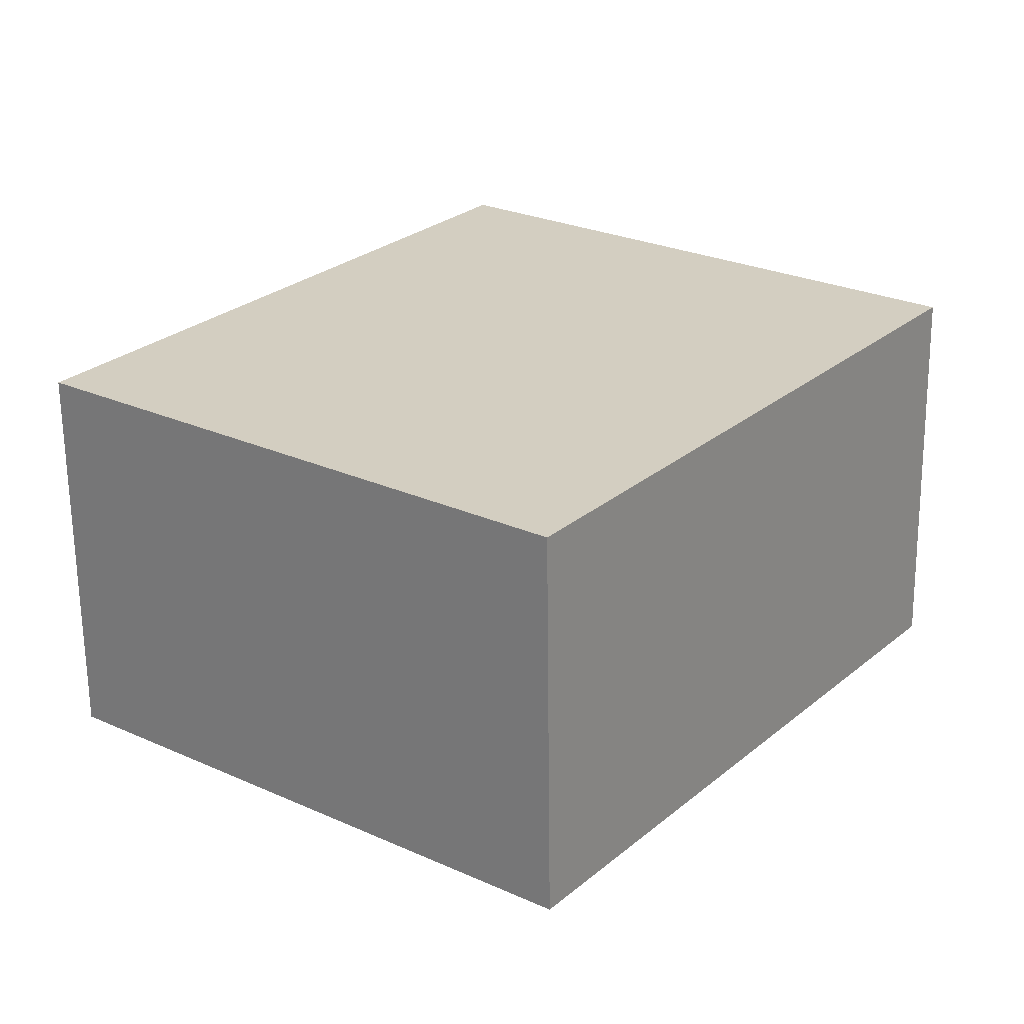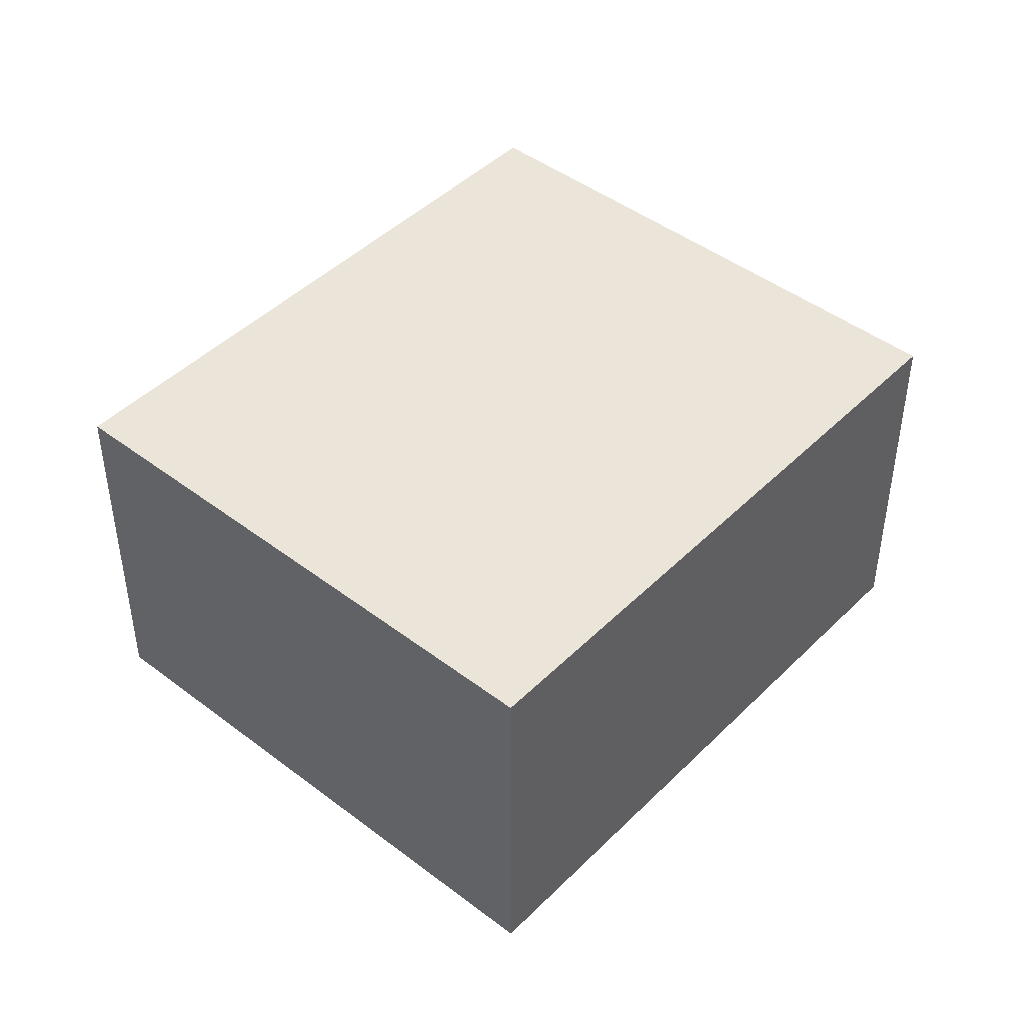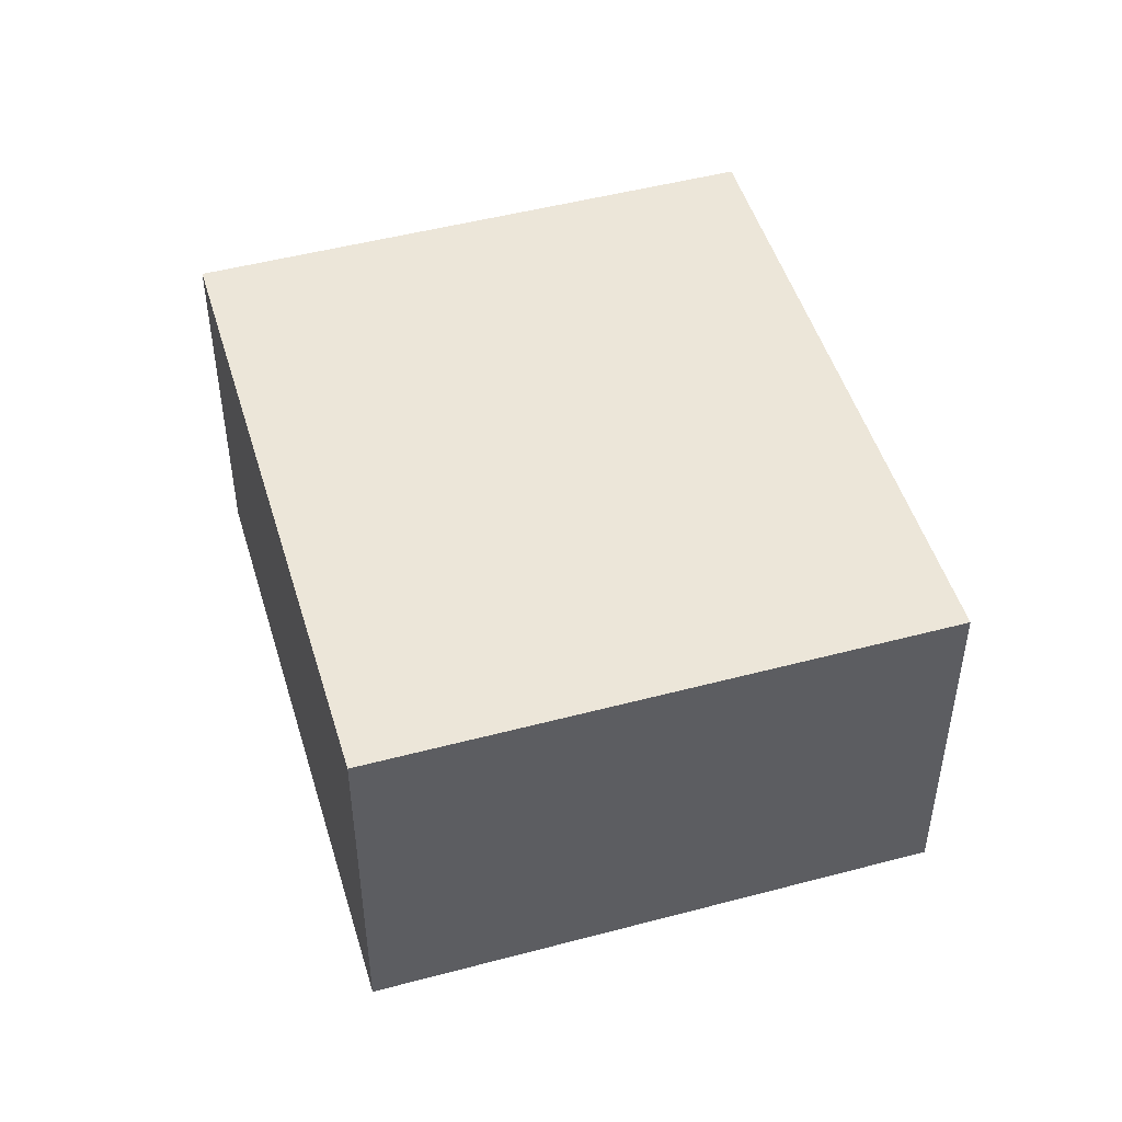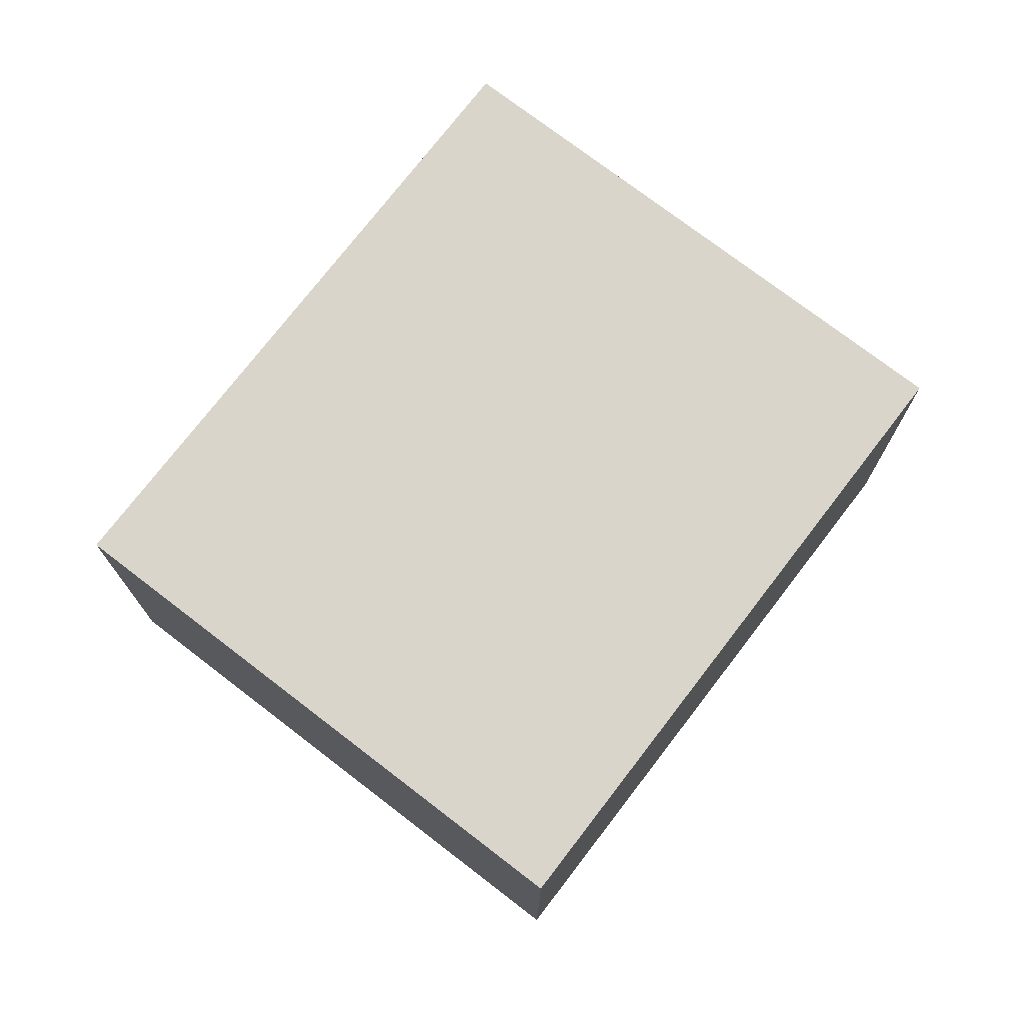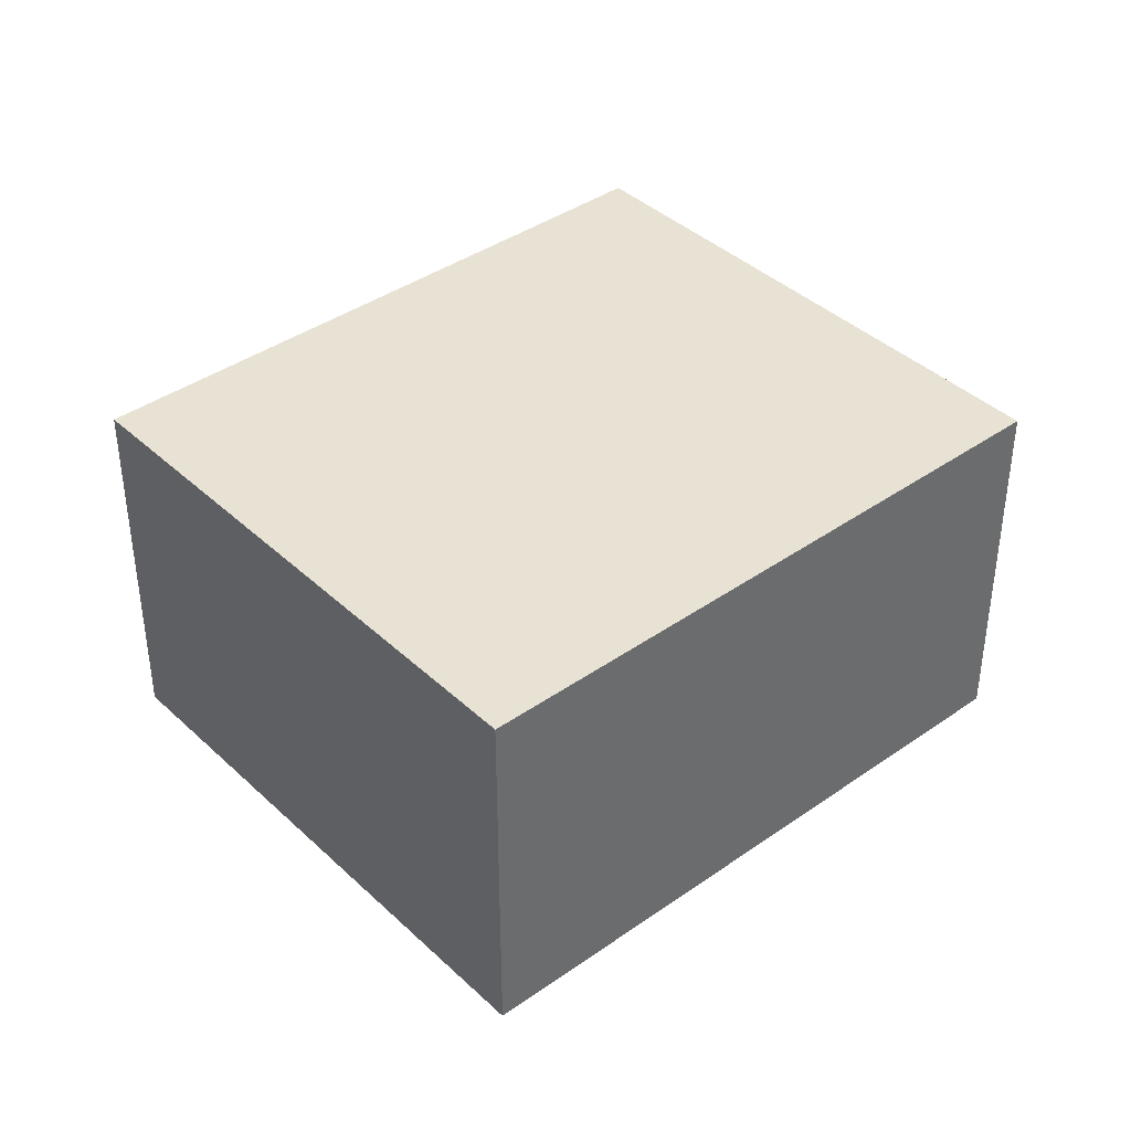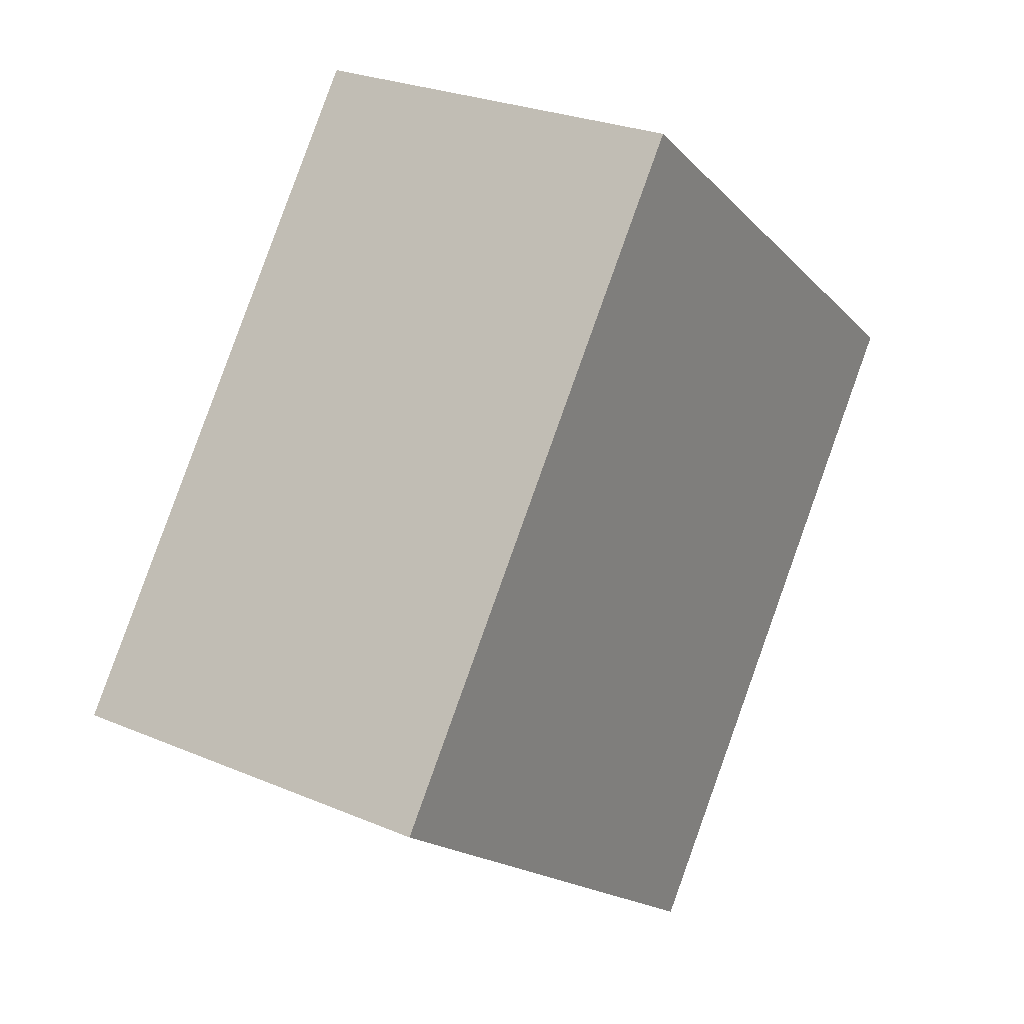
<metadata>
{"format":"obj","ext":"obj","renderer":"f3d","projection":"perspective","resolution":1024,"background":"white","views":[{"elev":-64.7,"azim":-179.3,"up":"+Y"},{"elev":45.1,"azim":-101.4,"up":"+Z"},{"elev":48.8,"azim":-159.3,"up":"+Z"},{"elev":74.7,"azim":-105.3,"up":"+Z"},{"elev":39.7,"azim":-93.9,"up":"+Z"},{"elev":26.1,"azim":124.0,"up":"+Y"}]}
</metadata>
<code>
g default
v -2.51 2.363 0.2
v -2.636 2.268 0.2
v -2.402 2.22 0.2
v -2.527 2.125 0.2
v -2.402 2.22 0.1
v -2.527 2.125 0.1
v -2.51 2.363 0.1
v -2.636 2.268 0.1
g pCube258
f 1 2 4 3
f 3 4 6 5
f 5 6 8 7
f 7 8 2 1
f 2 8 6 4
f 7 1 3 5

</code>
